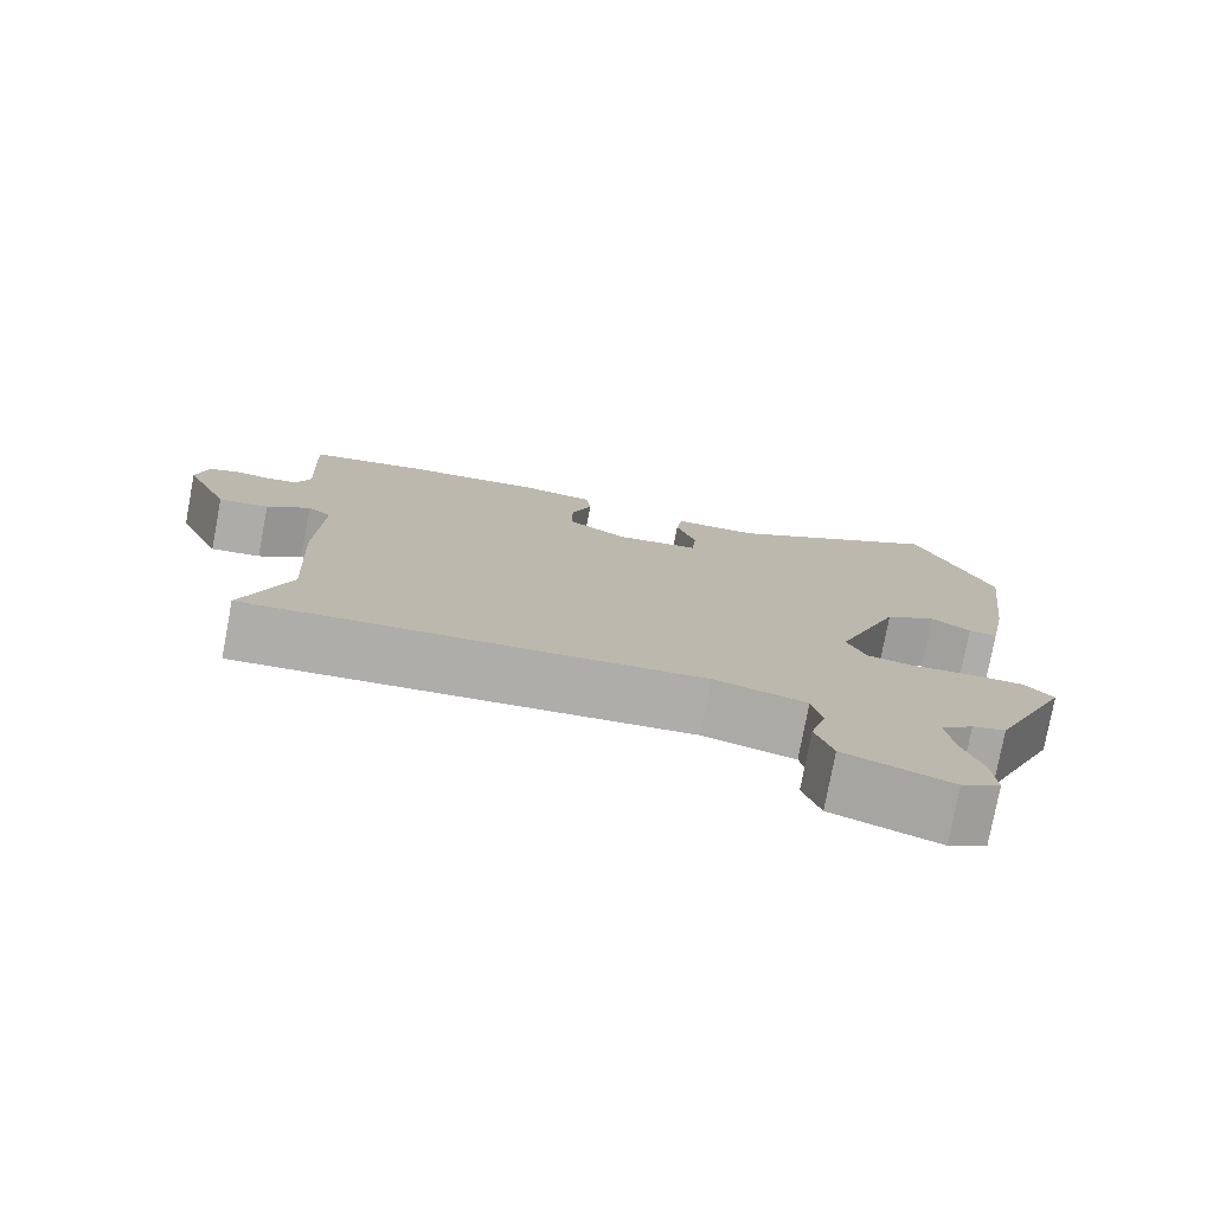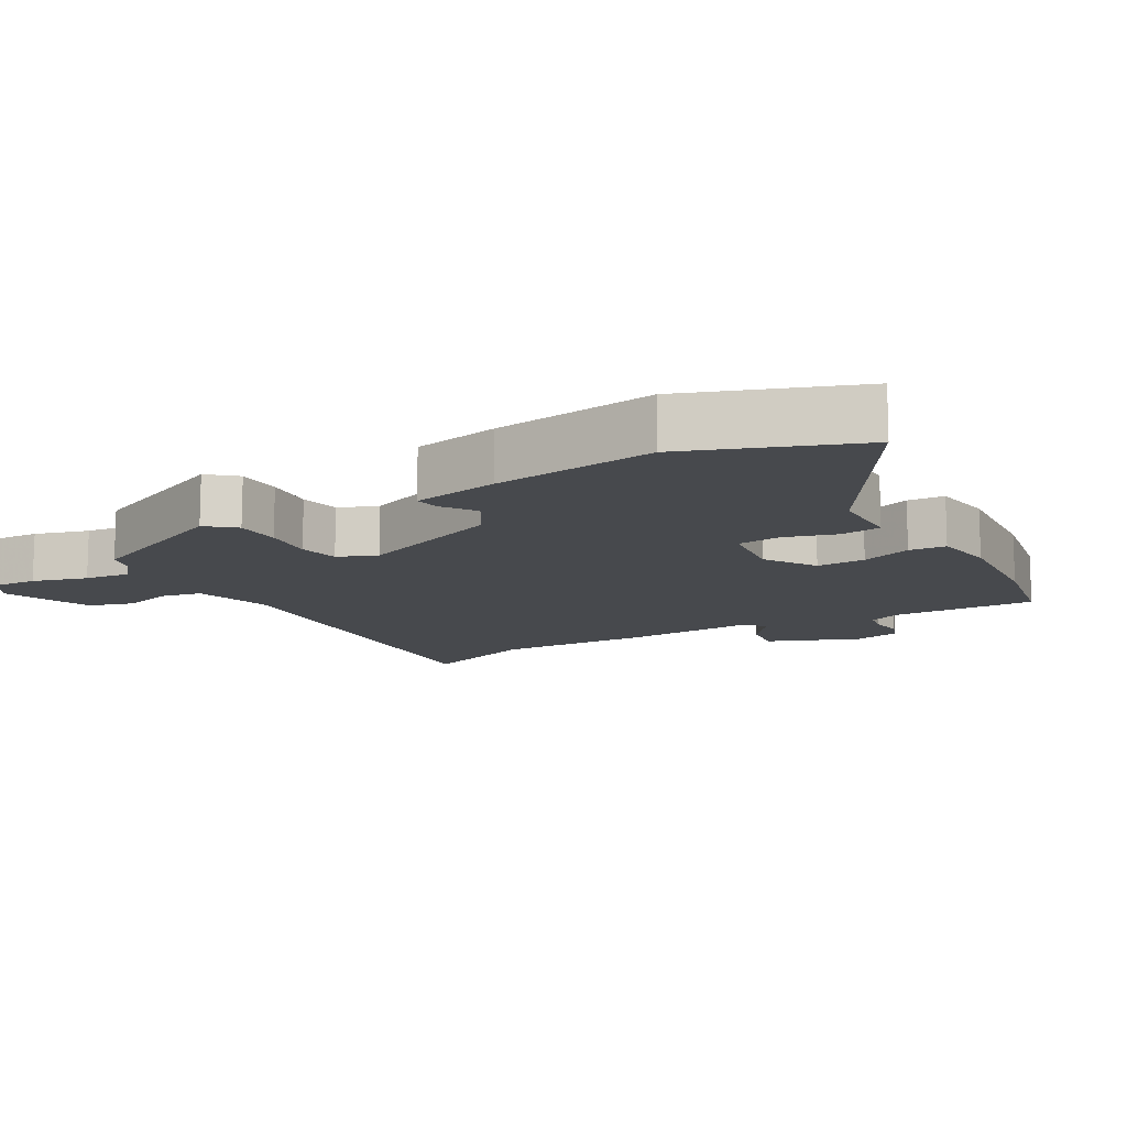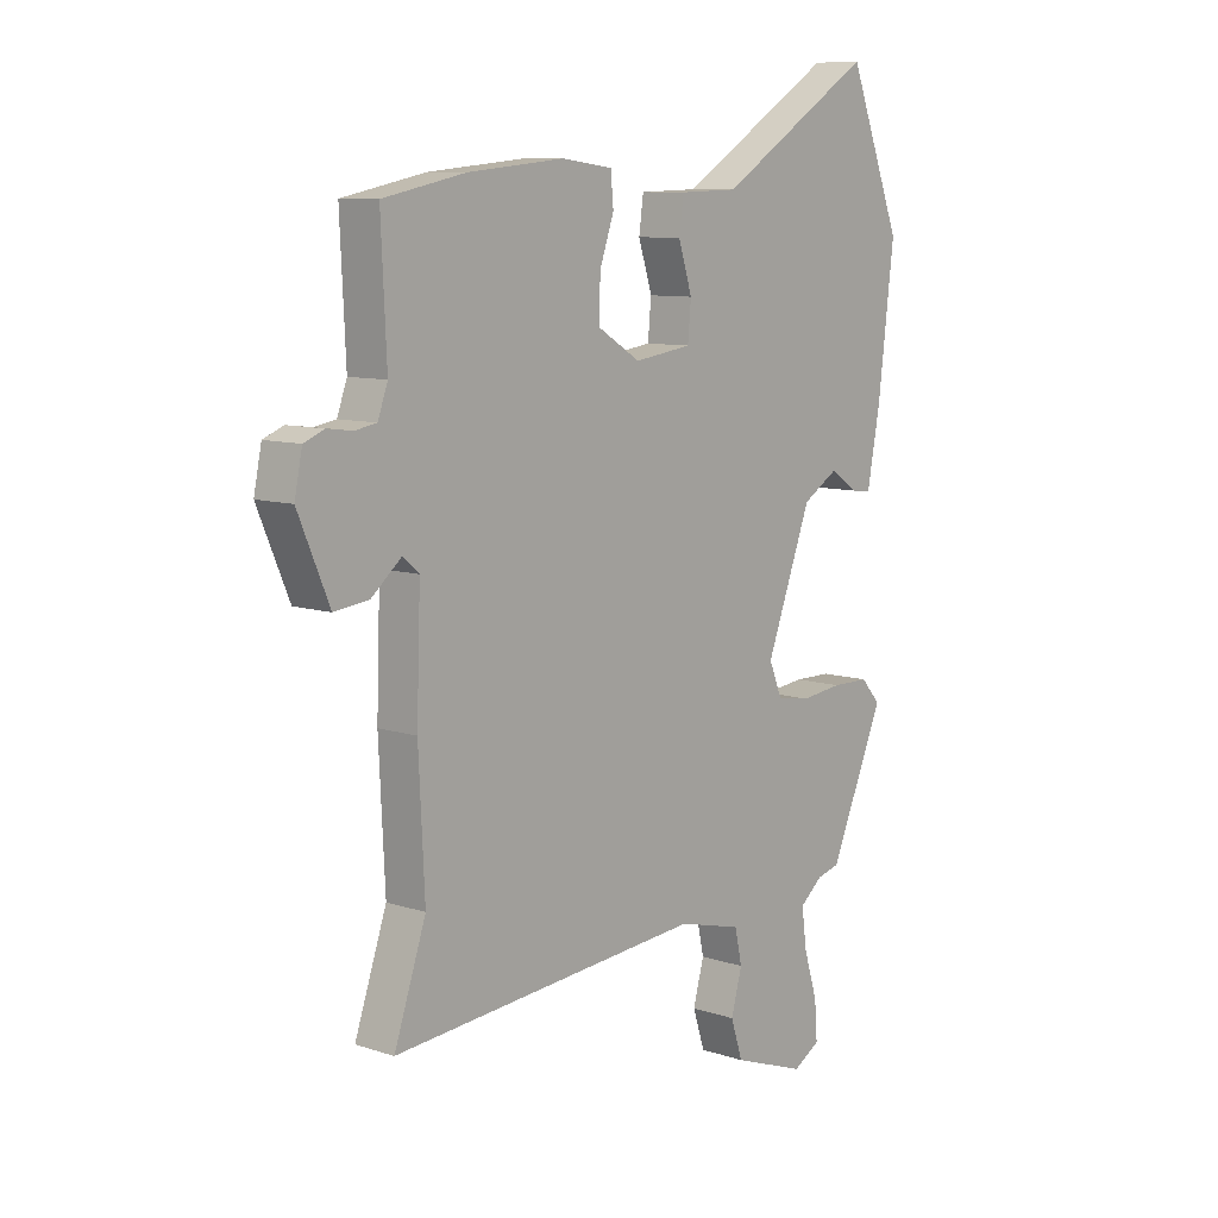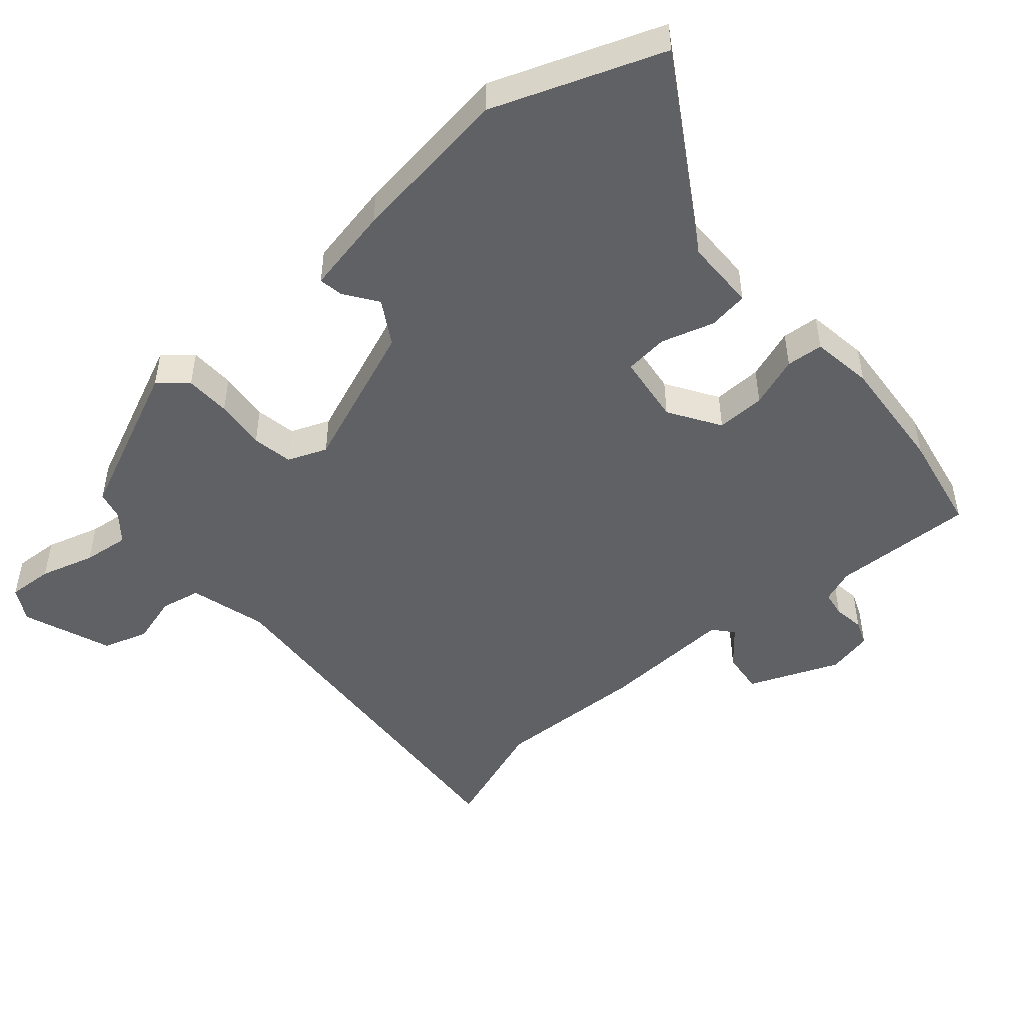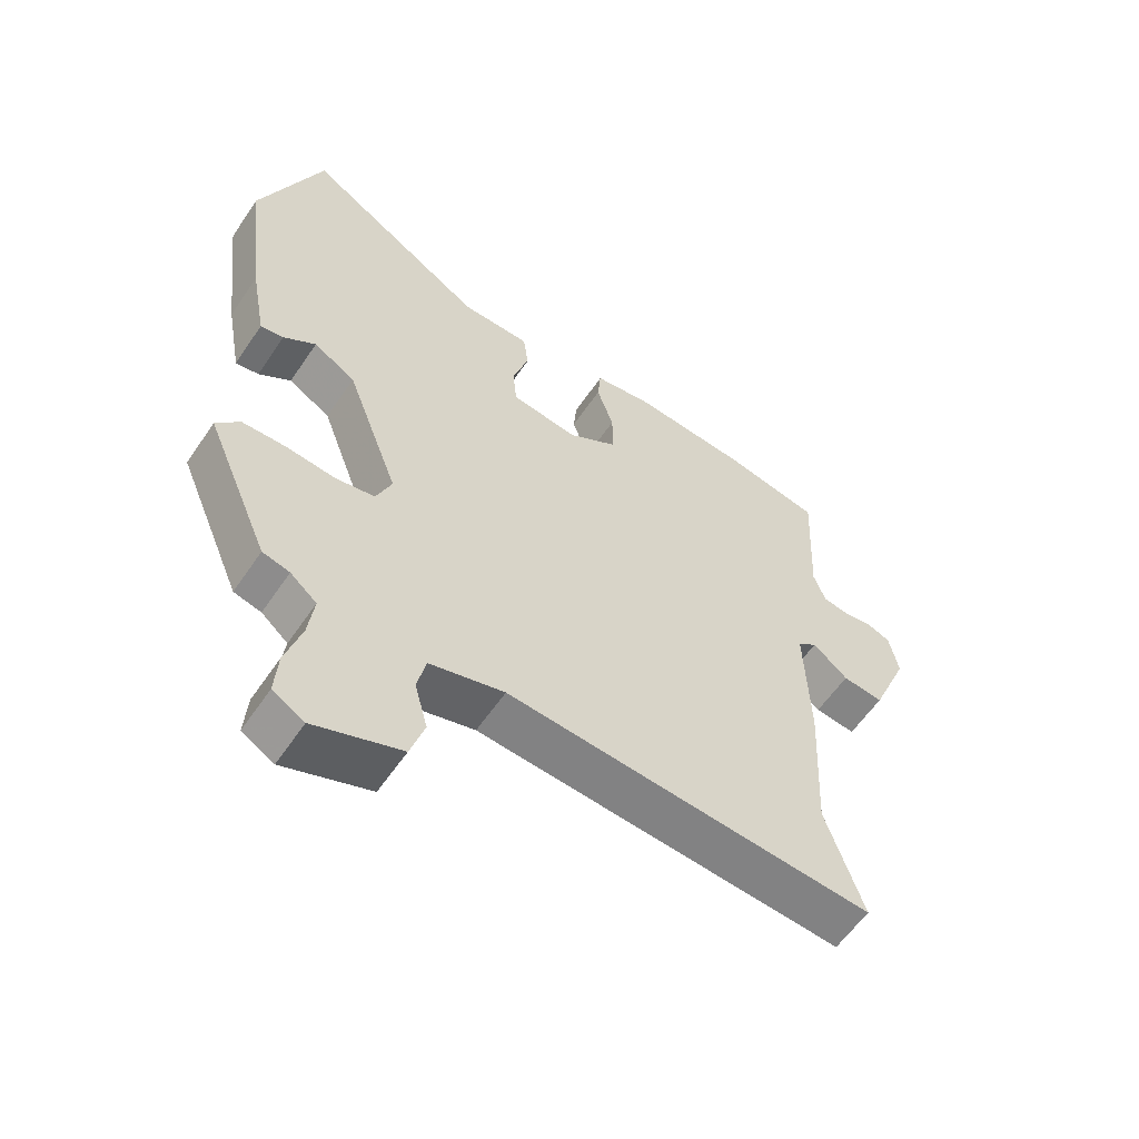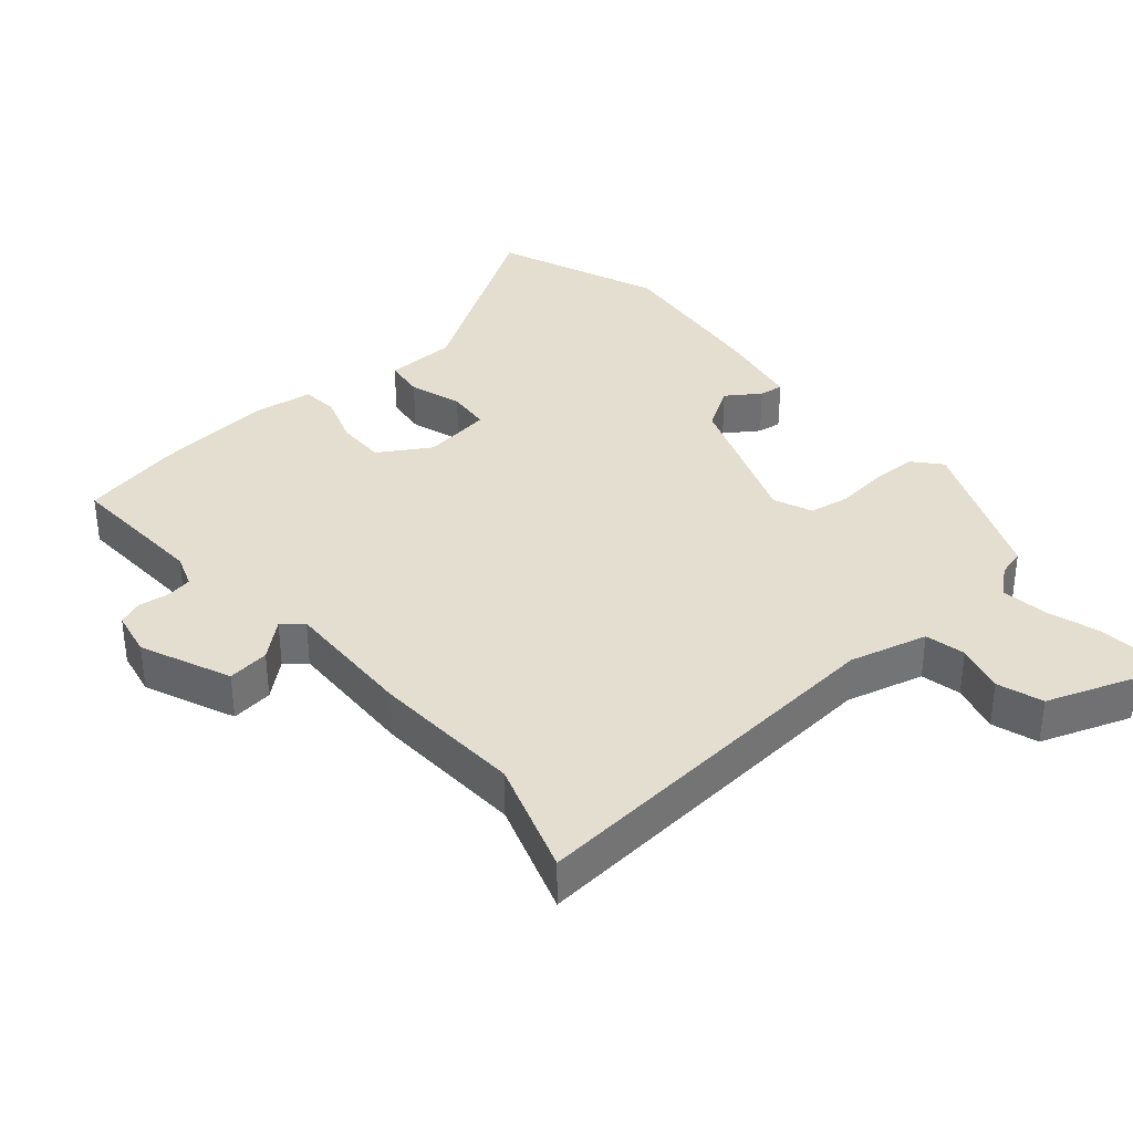
<metadata>
{"format":"obj","ext":"obj","renderer":"f3d","projection":"perspective","resolution":1024,"background":"white","views":[{"elev":-77.6,"azim":169.3,"up":"+Z"},{"elev":-12.4,"azim":-59.1,"up":"+Y"},{"elev":9.2,"azim":130.8,"up":"+Z"},{"elev":-48.5,"azim":-48.3,"up":"+Y"},{"elev":-58.6,"azim":-33.8,"up":"+Z"},{"elev":35.7,"azim":139.3,"up":"+Y"}]}
</metadata>
<code>
v 0.461 0.07 -0.384
v 0.519 0.07 -0.556
v -0.049 0.07 -0.508
v -0.165 0.07 -0.538
v -0.178 0.07 -0.598
v -0.158 0.07 -0.671
v -0.18 0.07 -0.739
v -0.314 0.07 -0.787
v -0.363 0.07 -0.758
v -0.358 0.07 -0.69
v -0.333 0.07 -0.609
v -0.324 0.07 -0.54
v -0.365 0.07 -0.505
v -0.407 0.07 -0.494
v -0.506 0.07 -0.263
v -0.47 0.07 -0.222
v -0.402 0.07 -0.221
v -0.326 0.07 -0.23
v -0.265 0.07 -0.22
v -0.241 0.07 -0.162
v -0.323 0.07 0.058
v -0.388 0.07 0.098
v -0.438 0.07 0.064
v -0.474 0.07 0.059
v -0.498 0.07 0.189
v -0.527 0.07 0.432
v -0.43 0.07 0.681
v -0.147 0.07 0.502
v -0.04 0.07 0.499
v -0.032 0.07 0.439
v -0.057 0.07 0.36
v -0.051 0.07 0.295
v 0.053 0.07 0.28
v 0.13 0.07 0.327
v 0.129 0.07 0.4
v 0.103 0.07 0.476
v 0.108 0.07 0.531
v 0.2 0.07 0.543
v 0.375 0.07 0.526
v 0.525 0.07 0.495
v 0.515 0.07 0.282
v 0.533 0.07 0.232
v 0.572 0.07 0.225
v 0.618 0.07 0.231
v 0.655 0.07 0.216
v 0.669 0.07 0.147
v 0.612 0.07 0.013
v 0.549 0.07 0.021
v 0.495 0.07 0.067
v 0.465 0.07 0.042
v 0.472 0.07 -0.158
v 0.461 0 -0.384
v 0.519 0 -0.556
v -0.049 0 -0.508
v -0.165 0 -0.538
v -0.178 0 -0.598
v -0.158 0 -0.671
v -0.18 0 -0.739
v -0.314 0 -0.787
v -0.363 0 -0.758
v -0.358 0 -0.69
v -0.333 0 -0.609
v -0.324 0 -0.54
v -0.365 0 -0.505
v -0.407 0 -0.494
v -0.506 0 -0.263
v -0.47 0 -0.222
v -0.402 0 -0.221
v -0.326 0 -0.23
v -0.265 0 -0.22
v -0.241 0 -0.162
v -0.323 0 0.058
v -0.388 0 0.098
v -0.438 0 0.064
v -0.474 0 0.059
v -0.498 0 0.189
v -0.527 0 0.432
v -0.43 0 0.681
v -0.147 0 0.502
v -0.04 0 0.499
v -0.032 0 0.439
v -0.057 0 0.36
v -0.051 0 0.295
v 0.053 0 0.28
v 0.13 0 0.327
v 0.129 0 0.4
v 0.103 0 0.476
v 0.108 0 0.531
v 0.2 0 0.543
v 0.375 0 0.526
v 0.525 0 0.495
v 0.515 0 0.282
v 0.533 0 0.232
v 0.572 0 0.225
v 0.618 0 0.231
v 0.655 0 0.216
v 0.669 0 0.147
v 0.612 0 0.013
v 0.549 0 0.021
v 0.495 0 0.067
v 0.465 0 0.042
v 0.472 0 -0.158
f 50 51 1
f 46 47 48 49
f 44 45 46 49
f 43 44 49 50
f 42 43 50
f 41 42 50
f 40 41 50
f 39 40 50
f 38 39 50 1
f 35 36 37 38
f 34 35 38 1
f 28 29 30 31
f 28 31 32
f 27 28 32
f 26 27 32
f 25 26 32
f 22 23 24 25
f 21 22 25 32
f 20 21 32 33
f 15 16 17 18
f 13 14 15 18
f 12 13 18 19
f 11 12 19 20
f 9 10 11
f 5 6 7 8
f 4 5 8 9
f 34 1 2 3
f 34 3 4
f 11 20 33 34
f 4 9 11 34
f 52 102 101
f 100 99 98 97
f 100 97 96 95
f 101 100 95 94
f 101 94 93
f 101 93 92
f 101 92 91
f 101 91 90
f 52 101 90 89
f 89 88 87 86
f 52 89 86 85
f 82 81 80 79
f 83 82 79
f 83 79 78
f 83 78 77
f 83 77 76
f 76 75 74 73
f 83 76 73 72
f 84 83 72 71
f 69 68 67 66
f 69 66 65 64
f 70 69 64 63
f 71 70 63 62
f 62 61 60
f 59 58 57 56
f 60 59 56 55
f 54 53 52 85
f 55 54 85
f 85 84 71 62
f 85 62 60 55
f 1 52 53 2
f 2 53 54 3
f 3 54 55 4
f 4 55 56 5
f 5 56 57 6
f 6 57 58 7
f 7 58 59 8
f 8 59 60 9
f 9 60 61 10
f 10 61 62 11
f 11 62 63 12
f 12 63 64 13
f 13 64 65 14
f 14 65 66 15
f 15 66 67 16
f 16 67 68 17
f 17 68 69 18
f 18 69 70 19
f 19 70 71 20
f 20 71 72 21
f 21 72 73 22
f 22 73 74 23
f 23 74 75 24
f 24 75 76 25
f 25 76 77 26
f 26 77 78 27
f 27 78 79 28
f 28 79 80 29
f 29 80 81 30
f 30 81 82 31
f 31 82 83 32
f 32 83 84 33
f 33 84 85 34
f 34 85 86 35
f 35 86 87 36
f 36 87 88 37
f 37 88 89 38
f 38 89 90 39
f 39 90 91 40
f 40 91 92 41
f 41 92 93 42
f 42 93 94 43
f 43 94 95 44
f 44 95 96 45
f 45 96 97 46
f 46 97 98 47
f 47 98 99 48
f 48 99 100 49
f 49 100 101 50
f 50 101 102 51
f 51 102 52 1

</code>
